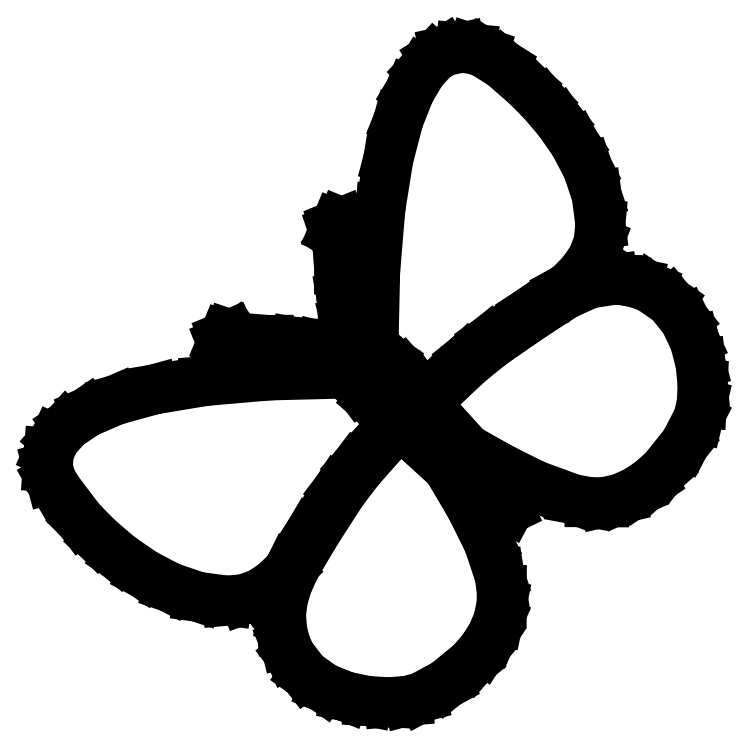
<metadata>
{"format":"dxf","ext":"dxf","renderer":"ezdxf+matplotlib","layout":"modelspace","background":"white","min_lineweight":24,"dpi":150}
</metadata>
<code>
0
SECTION
2
ENTITIES
0
LINE
8
Layer_1
10
16.69
20
63.47
30
0
11
13.53
21
62.78
31
0
0
LINE
8
Layer_1
10
13.53
20
62.78
30
0
11
11.45
21
61.48
31
0
0
LINE
8
Layer_1
10
11.45
20
61.48
30
0
11
9.178
21
59.02
31
0
0
LINE
8
Layer_1
10
9.178
20
59.02
30
0
11
6.865
21
55.13
31
0
0
LINE
8
Layer_1
10
6.865
20
55.13
30
0
11
4.656
21
49.56
31
0
0
LINE
8
Layer_1
10
4.656
20
49.56
30
0
11
2.697
21
42.04
31
0
0
LINE
8
Layer_1
10
2.697
20
42.04
30
0
11
1.136
21
32.33
31
0
0
LINE
8
Layer_1
10
1.136
20
32.33
30
0
11
0.1191
21
20.15
31
0
0
LINE
8
Layer_1
10
0.1191
20
20.15
30
0
11
-0.2059
21
5.246
31
0
0
LINE
8
Layer_1
10
-0.2059
20
5.246
30
0
11
2.882
21
3.091
31
0
0
LINE
8
Layer_1
10
2.882
20
3.091
30
0
11
5.574
21
0.6491
31
0
0
LINE
8
Layer_1
10
5.574
20
0.6491
30
0
11
7.735
21
-1.815
31
0
0
LINE
8
Layer_1
10
7.735
20
-1.815
30
0
11
9.642
21
-4.452
31
0
0
LINE
8
Layer_1
10
9.642
20
-4.452
30
0
11
13.13
21
-0.9963
31
0
0
LINE
8
Layer_1
10
13.13
20
-0.9963
30
0
11
17.84
21
3.387
31
0
0
LINE
8
Layer_1
10
17.84
20
3.387
30
0
11
22.1
21
6.817
31
0
0
LINE
8
Layer_1
10
22.1
20
6.817
30
0
11
30.02
21
12.32
31
0
0
LINE
8
Layer_1
10
30.02
20
12.32
30
0
11
36.49
21
16.49
31
0
0
LINE
8
Layer_1
10
36.49
20
16.49
30
0
11
37.36
21
16.96
31
0
0
LINE
8
Layer_1
10
37.36
20
16.96
30
0
11
40.16
21
19.8
31
0
0
LINE
8
Layer_1
10
40.16
20
19.8
30
0
11
42.17
21
22.66
31
0
0
LINE
8
Layer_1
10
42.17
20
22.66
30
0
11
43.37
21
25.76
31
0
0
LINE
8
Layer_1
10
43.37
20
25.76
30
0
11
43.71
21
29.36
31
0
0
LINE
8
Layer_1
10
43.71
20
29.36
30
0
11
42.99
21
34.92
31
0
0
LINE
8
Layer_1
10
42.99
20
34.92
30
0
11
41.25
21
40.12
31
0
0
LINE
8
Layer_1
10
41.25
20
40.12
30
0
11
38.76
21
44.89
31
0
0
LINE
8
Layer_1
10
38.76
20
44.89
30
0
11
35.81
21
49.17
31
0
0
LINE
8
Layer_1
10
35.81
20
49.17
30
0
11
32.66
21
52.91
31
0
0
LINE
8
Layer_1
10
32.66
20
52.91
30
0
11
29.6
21
56.03
31
0
0
LINE
8
Layer_1
10
29.6
20
56.03
30
0
11
24.81
21
60.21
31
0
0
LINE
8
Layer_1
10
24.81
20
60.21
30
0
11
21.06
21
62.55
31
0
0
LINE
8
Layer_1
10
21.06
20
62.55
30
0
11
18.95
21
63.25
31
0
0
LINE
8
Layer_1
10
18.95
20
63.25
30
0
11
16.69
21
63.47
31
0
0
LINE
8
Layer_1
10
16.69
20
63.47
30
0
11
16.69
21
63.47
31
0
0
LINE
8
Layer_1
10
-6.341
20
29.65
30
0
11
-7.458
21
29.18
31
0
0
LINE
8
Layer_1
10
-7.458
20
29.18
30
0
11
-7.92
21
28.07
31
0
0
LINE
8
Layer_1
10
-7.92
20
28.07
30
0
11
-7.592
21
27.1
31
0
0
LINE
8
Layer_1
10
-7.592
20
27.1
30
0
11
-6.763
21
26.54
31
0
0
LINE
8
Layer_1
10
-6.763
20
26.54
30
0
11
-6.825
21
20.51
31
0
0
LINE
8
Layer_1
10
-6.825
20
20.51
30
0
11
-6.417
21
15.26
31
0
0
LINE
8
Layer_1
10
-6.417
20
15.26
30
0
11
-5.601
21
10.54
31
0
0
LINE
8
Layer_1
10
-5.601
20
10.54
30
0
11
-4.439
21
6.073
31
0
0
LINE
8
Layer_1
10
-4.439
20
6.073
30
0
11
-3.579
21
6.255
31
0
0
LINE
8
Layer_1
10
-3.579
20
6.255
30
0
11
-4.738
21
10.69
31
0
0
LINE
8
Layer_1
10
-4.738
20
10.69
30
0
11
-5.558
21
15.38
31
0
0
LINE
8
Layer_1
10
-5.558
20
15.38
30
0
11
-5.976
21
20.58
31
0
0
LINE
8
Layer_1
10
-5.976
20
20.58
30
0
11
-5.928
21
26.54
31
0
0
LINE
8
Layer_1
10
-5.928
20
26.54
30
0
11
-5.088
21
27.1
31
0
0
LINE
8
Layer_1
10
-5.088
20
27.1
30
0
11
-4.753
21
28.07
31
0
0
LINE
8
Layer_1
10
-4.753
20
28.07
30
0
11
-5.219
21
29.18
31
0
0
LINE
8
Layer_1
10
-5.219
20
29.18
30
0
11
-6.341
21
29.65
31
0
0
LINE
8
Layer_1
10
-6.341
20
29.65
30
0
11
-6.341
21
29.65
31
0
0
LINE
8
Layer_1
10
46.25
20
18.57
30
0
11
41.6
21
17.82
31
0
0
LINE
8
Layer_1
10
41.6
20
17.82
30
0
11
36.93
21
15.72
31
0
0
LINE
8
Layer_1
10
36.93
20
15.72
30
0
11
30.53
21
11.59
31
0
0
LINE
8
Layer_1
10
30.53
20
11.59
30
0
11
22.6
21
6.081
31
0
0
LINE
8
Layer_1
10
22.6
20
6.081
30
0
11
18.43
21
2.727
31
0
0
LINE
8
Layer_1
10
18.43
20
2.727
30
0
11
13.74
21
-1.633
31
0
0
LINE
8
Layer_1
10
13.74
20
-1.633
30
0
11
10.15
21
-5.188
31
0
0
LINE
8
Layer_1
10
10.15
20
-5.188
30
0
11
11.89
21
-7.545
31
0
0
LINE
8
Layer_1
10
11.89
20
-7.545
30
0
11
17.96
21
-14.23
31
0
0
LINE
8
Layer_1
10
17.96
20
-14.23
30
0
11
24.68
21
-18.03
31
0
0
LINE
8
Layer_1
10
24.68
20
-18.03
30
0
11
30.93
21
-21.15
31
0
0
LINE
8
Layer_1
10
30.93
20
-21.15
30
0
11
38.38
21
-23.88
31
0
0
LINE
8
Layer_1
10
38.38
20
-23.88
30
0
11
41.62
21
-24.48
31
0
0
LINE
8
Layer_1
10
41.62
20
-24.48
30
0
11
44.47
21
-24.49
31
0
0
LINE
8
Layer_1
10
44.47
20
-24.49
30
0
11
47.69
21
-23.76
31
0
0
LINE
8
Layer_1
10
47.69
20
-23.76
30
0
11
50.7
21
-22.39
31
0
0
LINE
8
Layer_1
10
50.7
20
-22.39
30
0
11
53.48
21
-20.53
31
0
0
LINE
8
Layer_1
10
53.48
20
-20.53
30
0
11
55.99
21
-18.29
31
0
0
LINE
8
Layer_1
10
55.99
20
-18.29
30
0
11
60.07
21
-13.2
31
0
0
LINE
8
Layer_1
10
60.07
20
-13.2
30
0
11
62.66
21
-8.239
31
0
0
LINE
8
Layer_1
10
62.66
20
-8.239
30
0
11
63.32
21
-5.441
31
0
0
LINE
8
Layer_1
10
63.32
20
-5.441
30
0
11
63.51
21
-1.775
31
0
0
LINE
8
Layer_1
10
63.51
20
-1.775
30
0
11
63.09
21
2.394
31
0
0
LINE
8
Layer_1
10
63.09
20
2.394
30
0
11
61.96
21
6.701
31
0
0
LINE
8
Layer_1
10
61.96
20
6.701
30
0
11
60.03
21
10.79
31
0
0
LINE
8
Layer_1
10
60.03
20
10.79
30
0
11
57.2
21
14.32
31
0
0
LINE
8
Layer_1
10
57.2
20
14.32
30
0
11
53.37
21
16.98
31
0
0
LINE
8
Layer_1
10
53.37
20
16.98
30
0
11
51.04
21
17.87
31
0
0
LINE
8
Layer_1
10
51.04
20
17.87
30
0
11
48.41
21
18.43
31
0
0
LINE
8
Layer_1
10
48.41
20
18.43
30
0
11
46.9
21
18.56
31
0
0
LINE
8
Layer_1
10
46.9
20
18.56
30
0
11
46.25
21
18.57
31
0
0
LINE
8
Layer_1
10
46.25
20
18.57
30
0
11
46.25
21
18.57
31
0
0
LINE
8
Layer_1
10
-28
20
7.991
30
0
11
-29.11
21
7.529
31
0
0
LINE
8
Layer_1
10
-29.11
20
7.529
30
0
11
-29.57
21
6.412
31
0
0
LINE
8
Layer_1
10
-29.57
20
6.412
30
0
11
-29.11
21
5.29
31
0
0
LINE
8
Layer_1
10
-29.11
20
5.29
30
0
11
-28
21
4.824
31
0
0
LINE
8
Layer_1
10
-28
20
4.824
30
0
11
-27.02
21
5.159
31
0
0
LINE
8
Layer_1
10
-27.02
20
5.159
30
0
11
-26.47
21
5.999
31
0
0
LINE
8
Layer_1
10
-26.47
20
5.999
30
0
11
-20.51
21
6.047
31
0
0
LINE
8
Layer_1
10
-20.51
20
6.047
30
0
11
-15.31
21
5.632
31
0
0
LINE
8
Layer_1
10
-15.31
20
5.632
30
0
11
-10.63
21
4.815
31
0
0
LINE
8
Layer_1
10
-10.63
20
4.815
30
0
11
-6.2
21
3.659
31
0
0
LINE
8
Layer_1
10
-6.2
20
3.659
30
0
11
-6.109
21
4.213
31
0
0
LINE
8
Layer_1
10
-6.109
20
4.213
30
0
11
-6.01
21
4.51
31
0
0
LINE
8
Layer_1
10
-6.01
20
4.51
30
0
11
-10.47
21
5.672
31
0
0
LINE
8
Layer_1
10
-10.47
20
5.672
30
0
11
-15.2
21
6.488
31
0
0
LINE
8
Layer_1
10
-15.2
20
6.488
30
0
11
-20.44
21
6.896
31
0
0
LINE
8
Layer_1
10
-20.44
20
6.896
30
0
11
-26.47
21
6.834
31
0
0
LINE
8
Layer_1
10
-26.47
20
6.834
30
0
11
-27.03
21
7.663
31
0
0
LINE
8
Layer_1
10
-27.03
20
7.663
30
0
11
-28
21
7.991
31
0
0
LINE
8
Layer_1
10
-28
20
7.991
30
0
11
-28
21
7.991
31
0
0
LINE
8
Layer_1
10
-3.381
20
5.378
30
0
11
-4.638
21
4.982
31
0
0
LINE
8
Layer_1
10
-4.638
20
4.982
30
0
11
-5.258
21
3.981
31
0
0
LINE
8
Layer_1
10
-5.258
20
3.981
30
0
11
-5.313
21
3.008
31
0
0
LINE
8
Layer_1
10
-5.313
20
3.008
30
0
11
-4.803
21
1.724
31
0
0
LINE
8
Layer_1
10
-4.803
20
1.724
30
0
11
-2.648
21
-1.286
31
0
0
LINE
8
Layer_1
10
-2.648
20
-1.286
30
0
11
-0.312
21
-3.842
31
0
0
LINE
8
Layer_1
10
-0.312
20
-3.842
30
0
11
4.738
21
-8.248
31
0
0
LINE
8
Layer_1
10
4.738
20
-8.248
30
0
11
5.425
21
-8.81
31
0
0
LINE
8
Layer_1
10
5.425
20
-8.81
30
0
11
8.616
21
-11.51
31
0
0
LINE
8
Layer_1
10
8.616
20
-11.51
30
0
11
12.39
21
-14.96
31
0
0
LINE
8
Layer_1
10
12.39
20
-14.96
30
0
11
14.91
21
-17.28
31
0
0
LINE
8
Layer_1
10
14.91
20
-17.28
30
0
11
18.75
21
-20.74
31
0
0
LINE
8
Layer_1
10
18.75
20
-20.74
30
0
11
23.42
21
-24.49
31
0
0
LINE
8
Layer_1
10
23.42
20
-24.49
30
0
11
25.98
21
-25.85
31
0
0
LINE
8
Layer_1
10
25.98
20
-25.85
30
0
11
24.7
21
-23.22
31
0
0
LINE
8
Layer_1
10
24.7
20
-23.22
30
0
11
20.75
21
-18.48
31
0
0
LINE
8
Layer_1
10
20.75
20
-18.48
30
0
11
17.41
21
-14.94
31
0
0
LINE
8
Layer_1
10
17.41
20
-14.94
30
0
11
15.19
21
-12.6
31
0
0
LINE
8
Layer_1
10
15.19
20
-12.6
30
0
11
11.2
21
-8.09
31
0
0
LINE
8
Layer_1
10
11.2
20
-8.09
30
0
11
9.526
21
-5.825
31
0
0
LINE
8
Layer_1
10
9.526
20
-5.825
30
0
11
9.005
21
-5.089
31
0
0
LINE
8
Layer_1
10
9.005
20
-5.089
30
0
11
7.078
21
-2.418
31
0
0
LINE
8
Layer_1
10
7.078
20
-2.418
30
0
11
4.953
21
0.02061
31
0
0
LINE
8
Layer_1
10
4.953
20
0.02061
30
0
11
1.663
21
2.921
31
0
0
LINE
8
Layer_1
10
1.663
20
2.921
30
0
11
-1.992
21
5.122
31
0
0
LINE
8
Layer_1
10
-1.992
20
5.122
30
0
11
-3.381
21
5.378
31
0
0
LINE
8
Layer_1
10
-3.381
20
5.378
30
0
11
-3.381
21
5.378
31
0
0
LINE
8
Layer_1
10
-5.026
20
0.434
30
0
11
-20.34
21
0.05173
31
0
0
LINE
8
Layer_1
10
-20.34
20
0.05173
30
0
11
-32.78
21
-1.024
31
0
0
LINE
8
Layer_1
10
-32.78
20
-1.024
30
0
11
-42.64
21
-2.665
31
0
0
LINE
8
Layer_1
10
-42.64
20
-2.665
30
0
11
-50.2
21
-4.743
31
0
0
LINE
8
Layer_1
10
-50.2
20
-4.743
30
0
11
-55.73
21
-7.132
31
0
0
LINE
8
Layer_1
10
-55.73
20
-7.132
30
0
11
-59.52
21
-9.702
31
0
0
LINE
8
Layer_1
10
-59.52
20
-9.702
30
0
11
-61.86
21
-12.33
31
0
0
LINE
8
Layer_1
10
-61.86
20
-12.33
30
0
11
-63.03
21
-14.88
31
0
0
LINE
8
Layer_1
10
-63.03
20
-14.88
30
0
11
-63.24
21
-17.71
31
0
0
LINE
8
Layer_1
10
-63.24
20
-17.71
30
0
11
-62.64
21
-20
31
0
0
LINE
8
Layer_1
10
-62.64
20
-20
30
0
11
-61.41
21
-22.12
31
0
0
LINE
8
Layer_1
10
-61.41
20
-22.12
30
0
11
-56.91
21
-28.06
31
0
0
LINE
8
Layer_1
10
-56.91
20
-28.06
30
0
11
-53.46
21
-31.56
31
0
0
LINE
8
Layer_1
10
-53.46
20
-31.56
30
0
11
-49.36
21
-35.06
31
0
0
LINE
8
Layer_1
10
-49.36
20
-35.06
30
0
11
-44.71
21
-38.28
31
0
0
LINE
8
Layer_1
10
-44.71
20
-38.28
30
0
11
-39.62
21
-40.95
31
0
0
LINE
8
Layer_1
10
-39.62
20
-40.95
30
0
11
-34.19
21
-42.8
31
0
0
LINE
8
Layer_1
10
-34.19
20
-42.8
30
0
11
-28.53
21
-43.54
31
0
0
LINE
8
Layer_1
10
-28.53
20
-43.54
30
0
11
-25.1
21
-43.22
31
0
0
LINE
8
Layer_1
10
-25.1
20
-43.22
30
0
11
-22.12
21
-42.14
31
0
0
LINE
8
Layer_1
10
-22.12
20
-42.14
30
0
11
-19.39
21
-40.31
31
0
0
LINE
8
Layer_1
10
-19.39
20
-40.31
30
0
11
-16.71
21
-37.76
31
0
0
LINE
8
Layer_1
10
-16.71
20
-37.76
30
0
11
-16.31
21
-36.95
31
0
0
LINE
8
Layer_1
10
-16.31
20
-36.95
30
0
11
-12.34
21
-30.17
31
0
0
LINE
8
Layer_1
10
-12.34
20
-30.17
30
0
11
-7.077
21
-22
31
0
0
LINE
8
Layer_1
10
-7.077
20
-22
30
0
11
-3.772
21
-17.64
31
0
0
LINE
8
Layer_1
10
-3.772
20
-17.64
30
0
11
0.4721
21
-12.8
31
0
0
LINE
8
Layer_1
10
0.4721
20
-12.8
30
0
11
4.118
21
-8.893
31
0
0
LINE
8
Layer_1
10
4.118
20
-8.893
30
0
11
-0.6658
21
-4.742
31
0
0
LINE
8
Layer_1
10
-0.6658
20
-4.742
30
0
11
-2.919
21
-2.348
31
0
0
LINE
8
Layer_1
10
-2.919
20
-2.348
30
0
11
-5.026
21
0.434
31
0
0
LINE
8
Layer_1
10
-5.026
20
0.434
30
0
11
-5.026
21
0.434
31
0
0
LINE
8
Layer_1
10
4.805
20
-9.455
30
0
11
1.125
21
-13.4
31
0
0
LINE
8
Layer_1
10
1.125
20
-13.4
30
0
11
-3.099
21
-18.21
31
0
0
LINE
8
Layer_1
10
-3.099
20
-18.21
30
0
11
-6.333
21
-22.47
31
0
0
LINE
8
Layer_1
10
-6.333
20
-22.47
30
0
11
-11.59
21
-30.64
31
0
0
LINE
8
Layer_1
10
-11.59
20
-30.64
30
0
11
-15.53
21
-37.36
31
0
0
LINE
8
Layer_1
10
-15.53
20
-37.36
30
0
11
-16.87
21
-40.38
31
0
0
LINE
8
Layer_1
10
-16.87
20
-40.38
30
0
11
-17.74
21
-43.3
31
0
0
LINE
8
Layer_1
10
-17.74
20
-43.3
30
0
11
-18.1
21
-46.21
31
0
0
LINE
8
Layer_1
10
-18.1
20
-46.21
30
0
11
-17.89
21
-49.21
31
0
0
LINE
8
Layer_1
10
-17.89
20
-49.21
30
0
11
-17.26
21
-51.8
31
0
0
LINE
8
Layer_1
10
-17.26
20
-51.8
30
0
11
-16.28
21
-54.08
31
0
0
LINE
8
Layer_1
10
-16.28
20
-54.08
30
0
11
-13.47
21
-57.76
31
0
0
LINE
8
Layer_1
10
-13.47
20
-57.76
30
0
11
-9.799
21
-60.38
31
0
0
LINE
8
Layer_1
10
-9.799
20
-60.38
30
0
11
-5.613
21
-62.07
31
0
0
LINE
8
Layer_1
10
-5.613
20
-62.07
30
0
11
-1.259
21
-62.98
31
0
0
LINE
8
Layer_1
10
-1.259
20
-62.98
30
0
11
2.887
21
-63.21
31
0
0
LINE
8
Layer_1
10
2.887
20
-63.21
30
0
11
6.44
21
-62.91
31
0
0
LINE
8
Layer_1
10
6.44
20
-62.91
30
0
11
9.013
21
-62.24
31
0
0
LINE
8
Layer_1
10
9.013
20
-62.24
30
0
11
13.85
21
-59.62
31
0
0
LINE
8
Layer_1
10
13.85
20
-59.62
30
0
11
18.74
21
-55.6
31
0
0
LINE
8
Layer_1
10
18.74
20
-55.6
30
0
11
20.89
21
-53.13
31
0
0
LINE
8
Layer_1
10
20.89
20
-53.13
30
0
11
22.66
21
-50.39
31
0
0
LINE
8
Layer_1
10
22.66
20
-50.39
30
0
11
23.95
21
-47.4
31
0
0
LINE
8
Layer_1
10
23.95
20
-47.4
30
0
11
24.62
21
-44.18
31
0
0
LINE
8
Layer_1
10
24.62
20
-44.18
30
0
11
24.63
21
-41.47
31
0
0
LINE
8
Layer_1
10
24.63
20
-41.47
30
0
11
24.18
21
-38.57
31
0
0
LINE
8
Layer_1
10
24.18
20
-38.57
30
0
11
22.07
21
-32.25
31
0
0
LINE
8
Layer_1
10
22.07
20
-32.25
30
0
11
18.62
21
-25.3
31
0
0
LINE
8
Layer_1
10
18.62
20
-25.3
30
0
11
14.18
21
-17.8
31
0
0
LINE
8
Layer_1
10
14.18
20
-17.8
30
0
11
8.029
21
-12.17
31
0
0
LINE
8
Layer_1
10
8.029
20
-12.17
30
0
11
4.805
21
-9.455
31
0
0
LINE
8
Layer_1
10
4.805
20
-9.455
30
0
11
4.805
21
-9.455
31
0
0
ENDSEC
0
EOF

</code>
